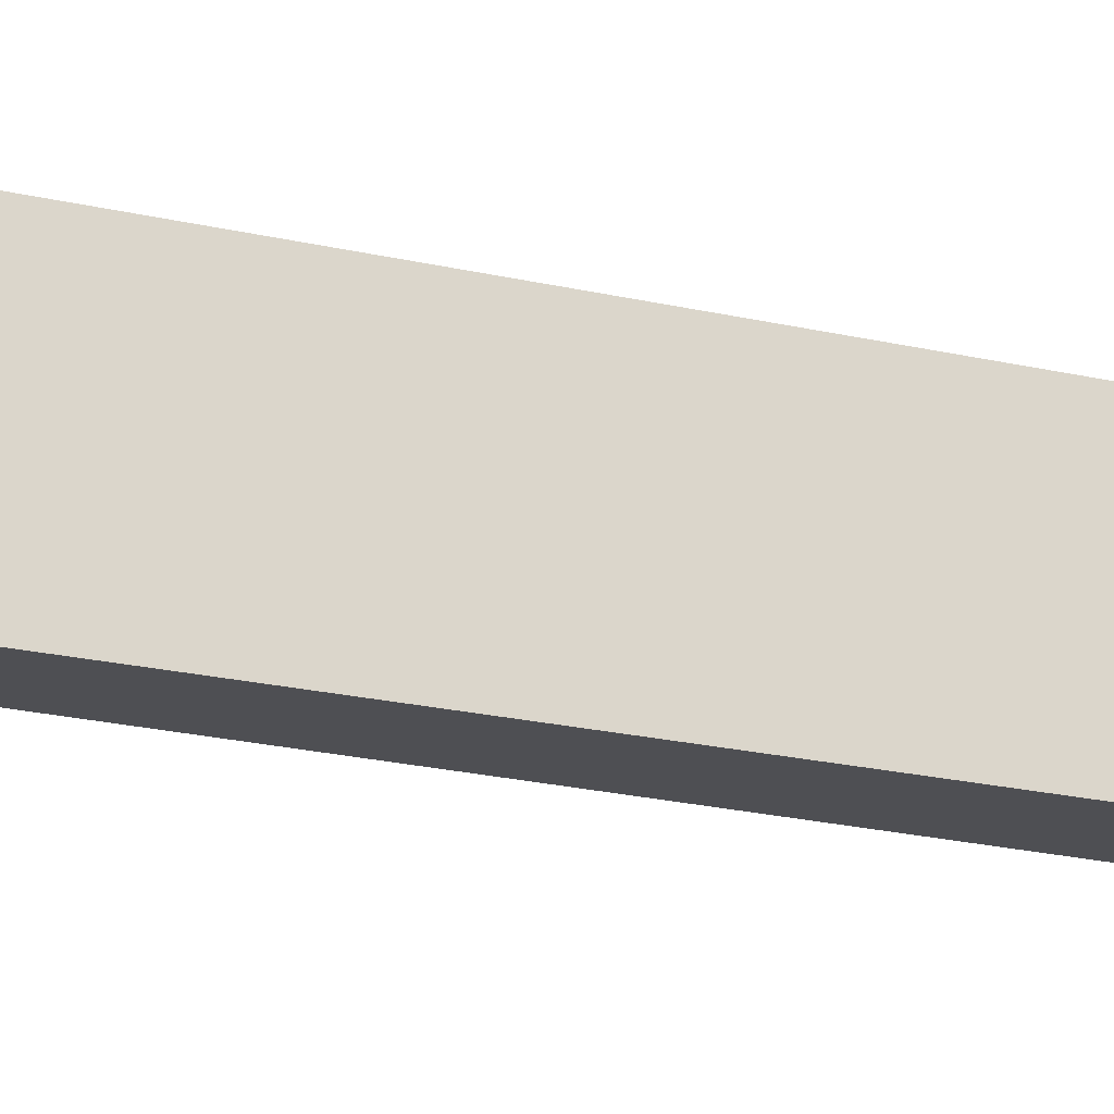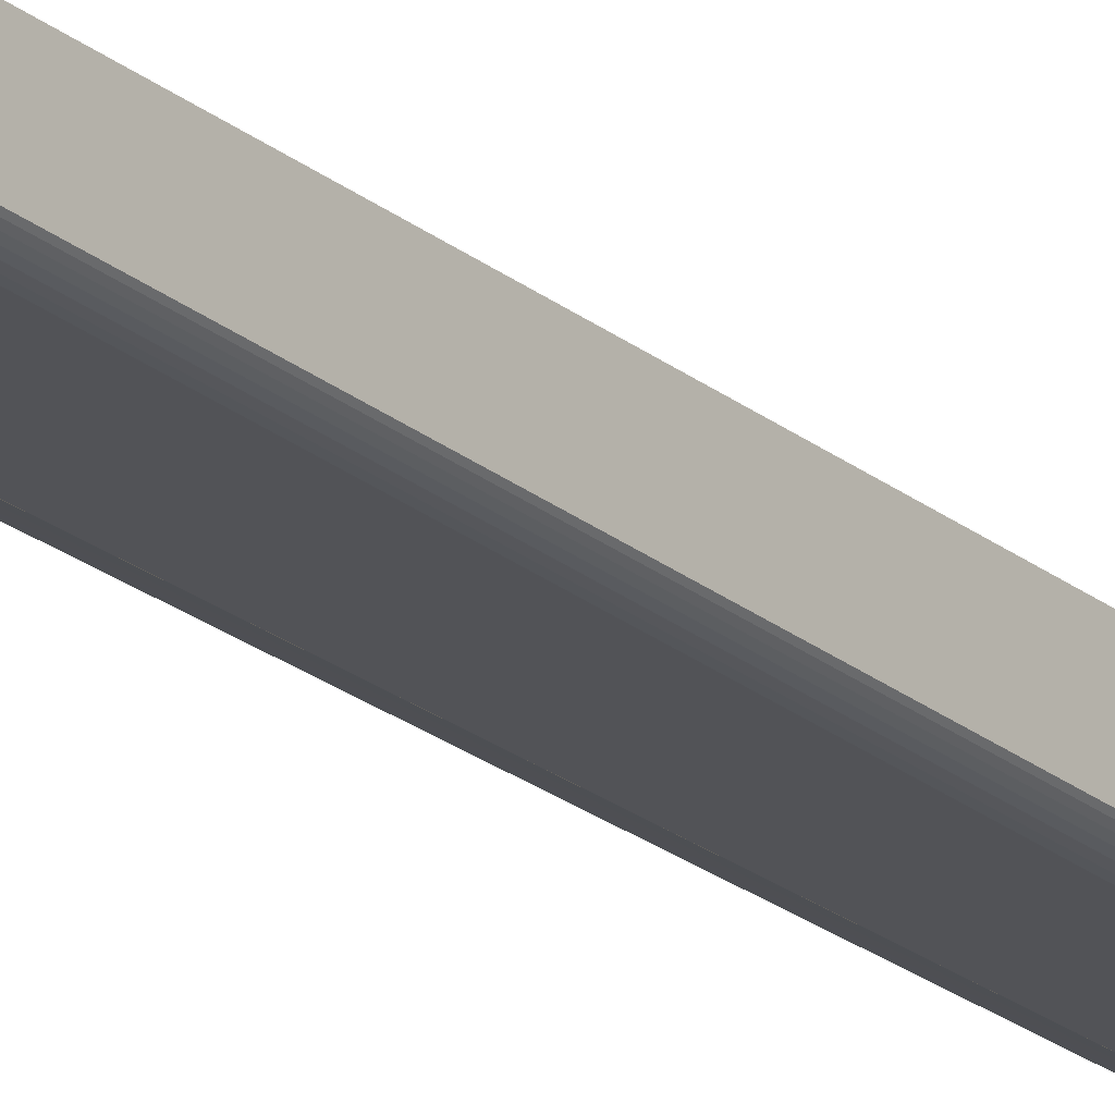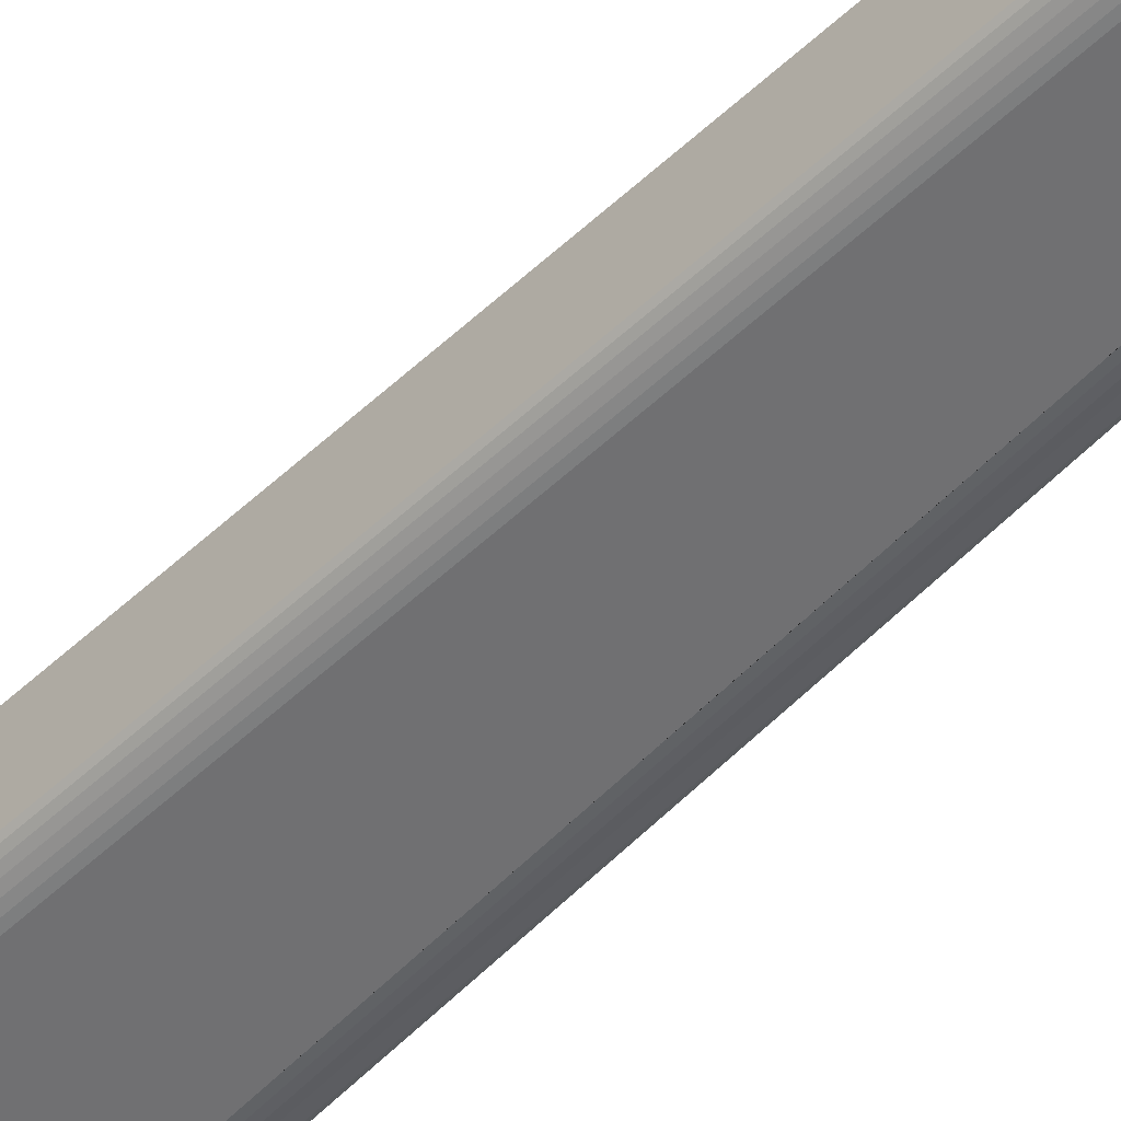
<metadata>
{"format":"obj","ext":"obj","renderer":"f3d","projection":"perspective","resolution":1024,"background":"white","views":[{"elev":73.6,"azim":99.3,"up":"+Z"},{"elev":-22.4,"azim":36.3,"up":"+Z"},{"elev":-55.0,"azim":135.9,"up":"+Z"}]}
</metadata>
<code>
g default
v 0.002863 -0.01173 -0.01222
v -0.002963 -0.01174 -0.01222
v 0.000281 0.1304 -0.01222
v -0.000876 0.1304 -0.01222
v 0.002285 -0.01173 -0.01409
v 0.002863 -0.01173 -0.01387
v -0.002963 -0.01174 -0.01387
v -0.002384 -0.01174 -0.01409
v 0.000281 0.1304 -0.01387
v -0.0003 0.1304 -0.01409
v -0.000248 0.1343 -0.01402
v -0.000295 0.1304 -0.01409
v -0.000876 0.1304 -0.01387
v -0.00036 0.1343 -0.01402
v 0.002285 -0.01173 -0.01409
v 0.002863 -0.01173 -0.01387
v 0.002397 -0.01173 -0.01408
v 0.002512 -0.01173 -0.01405
v 0.002624 -0.01173 -0.01402
v 0.002723 -0.01173 -0.01397
v 0.002806 -0.01173 -0.01392
v 0.000281 0.1304 -0.01387
v -0.0003 0.1304 -0.01409
v -0.000248 0.1343 -0.01402
v 0.000222 0.1304 -0.01392
v 0.000141 0.1304 -0.01397
v 4e-05 0.1304 -0.01402
v -7.2e-05 0.1304 -0.01405
v -0.000188 0.1304 -0.01408
v -0.002963 -0.01174 -0.01387
v -0.002384 -0.01174 -0.01409
v -0.002904 -0.01174 -0.01392
v -0.002823 -0.01174 -0.01397
v -0.002722 -0.01174 -0.01402
v -0.002611 -0.01174 -0.01405
v -0.002495 -0.01174 -0.01408
v -0.000295 0.1304 -0.01409
v -0.000876 0.1304 -0.01387
v -0.00036 0.1343 -0.01402
v -0.000407 0.1304 -0.01408
v -0.000524 0.1304 -0.01405
v -0.000635 0.1304 -0.01402
v -0.000736 0.1304 -0.01397
v -0.000818 0.1304 -0.01392
v -0.000141 0.135 -0.01228
v -0.000295 0.1357 -0.01229
v -0.000162 0.1352 -0.01228
v -0.000188 0.1353 -0.01228
v -0.000215 0.1355 -0.01229
v -0.000243 0.1356 -0.01229
v -0.000271 0.1357 -0.01229
v -0.000318 0.1357 -0.01229
v -0.000469 0.135 -0.01228
v -0.000343 0.1357 -0.01229
v -0.00037 0.1356 -0.01229
v -0.000398 0.1355 -0.01229
v -0.000425 0.1353 -0.01228
v -0.000449 0.1352 -0.01228
v -0.000295 0.1357 -0.01393
v -0.000141 0.135 -0.01392
v -0.000216 0.1355 -0.01395
v -0.000271 0.1357 -0.01393
v -0.000243 0.1356 -0.01393
v -0.000215 0.1355 -0.01393
v -0.000188 0.1353 -0.01393
v -0.000162 0.1352 -0.01392
v -0.000469 0.135 -0.01392
v -0.000318 0.1357 -0.01393
v -0.000397 0.1355 -0.01395
v -0.000449 0.1352 -0.01392
v -0.000425 0.1353 -0.01393
v -0.000398 0.1355 -0.01393
v -0.00037 0.1356 -0.01393
v -0.000343 0.1357 -0.01393
g minutero:polySurface1relojA2
f 13 2 4
f 2 13 7
f 9 1 6
f 1 9 3
f 59 69 68
f 69 61 14
f 61 11 14
f 61 69 59
f 53 67 13
f 13 4 53
f 68 46 59
f 46 68 52
f 39 24 23
f 23 37 39
f 9 45 3
f 45 9 60
f 1 3 4
f 1 4 2
f 13 67 69
f 69 14 13
f 13 14 38
f 14 39 38
f 22 24 11
f 11 61 22
f 22 61 9
f 61 60 9
f 16 22 9
f 9 6 16
f 31 37 12
f 12 8 31
f 2 7 30
f 30 32 2
f 2 32 1
f 32 33 1
f 1 33 6
f 33 34 6
f 6 34 16
f 34 35 16
f 16 35 21
f 35 36 21
f 21 36 20
f 36 31 20
f 20 31 19
f 31 8 19
f 19 8 18
f 8 5 18
f 18 5 17
f 5 15 17
f 8 12 10
f 10 5 8
f 22 25 24
f 25 26 24
f 26 27 24
f 27 28 24
f 28 29 24
f 29 23 24
f 25 16 21
f 16 25 22
f 26 21 20
f 21 26 25
f 27 20 19
f 20 27 26
f 28 19 18
f 19 28 27
f 29 18 17
f 18 29 28
f 15 23 29
f 15 29 17
f 5 10 23
f 23 15 5
f 37 40 39
f 40 41 39
f 41 42 39
f 42 43 39
f 43 44 39
f 44 38 39
f 40 31 36
f 31 40 37
f 40 36 35
f 40 35 41
f 41 35 34
f 41 34 42
f 42 34 33
f 42 33 43
f 43 33 32
f 43 32 44
f 44 32 30
f 44 30 38
f 7 13 38
f 38 30 7
f 59 62 61
f 62 63 61
f 63 64 61
f 64 65 61
f 65 66 61
f 66 60 61
f 67 70 69
f 70 71 69
f 71 72 69
f 72 73 69
f 73 74 69
f 74 68 69
f 62 46 51
f 46 62 59
f 63 51 50
f 51 63 62
f 64 50 49
f 50 64 63
f 65 49 48
f 49 65 64
f 66 48 47
f 48 66 65
f 60 47 45
f 47 60 66
f 58 70 67
f 67 53 58
f 57 71 70
f 70 58 57
f 56 72 71
f 71 57 56
f 55 73 72
f 72 56 55
f 54 74 73
f 73 55 54
f 52 68 74
f 74 54 52
f 53 45 49
f 56 46 52
f 3 53 4
f 45 53 3
f 45 48 49
f 48 45 47
f 49 56 53
f 46 49 50
f 46 50 51
f 46 56 49
f 55 52 54
f 56 52 55
f 53 56 57
f 53 57 58

</code>
